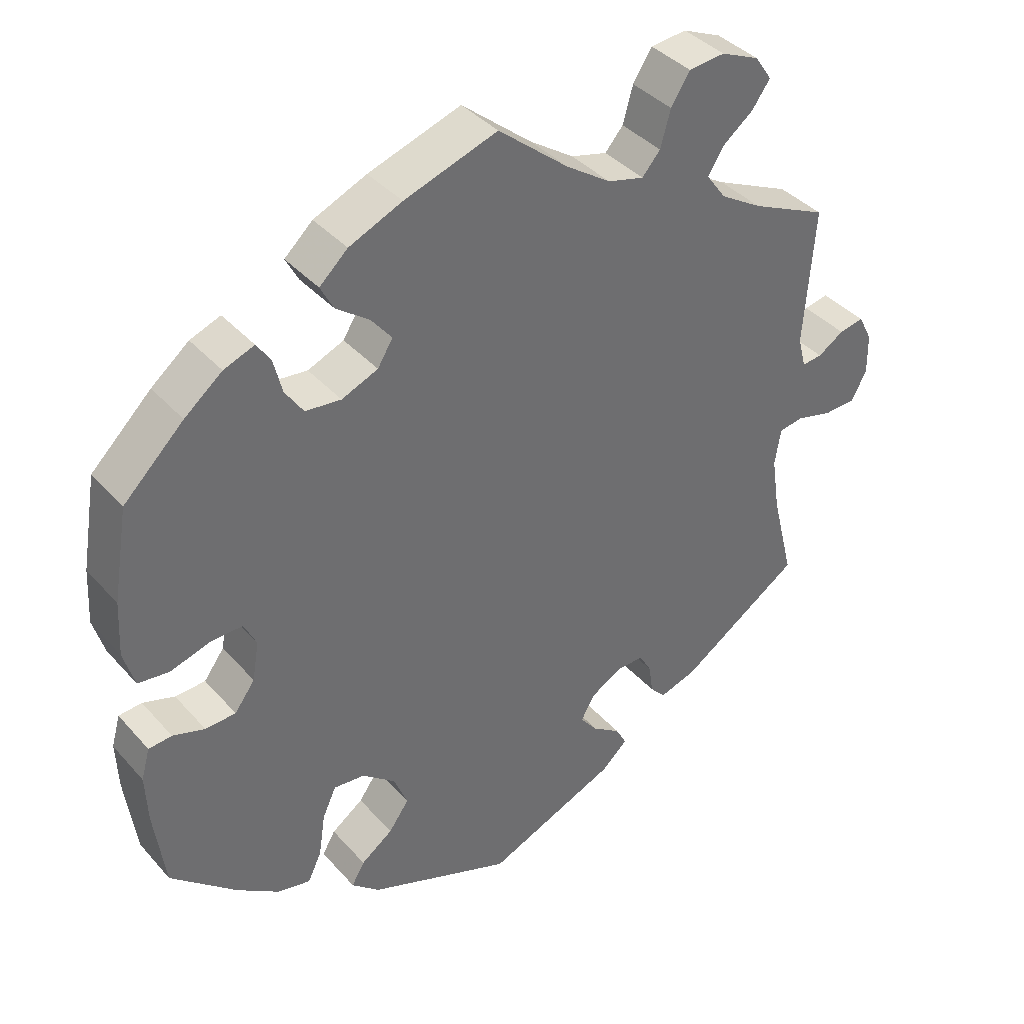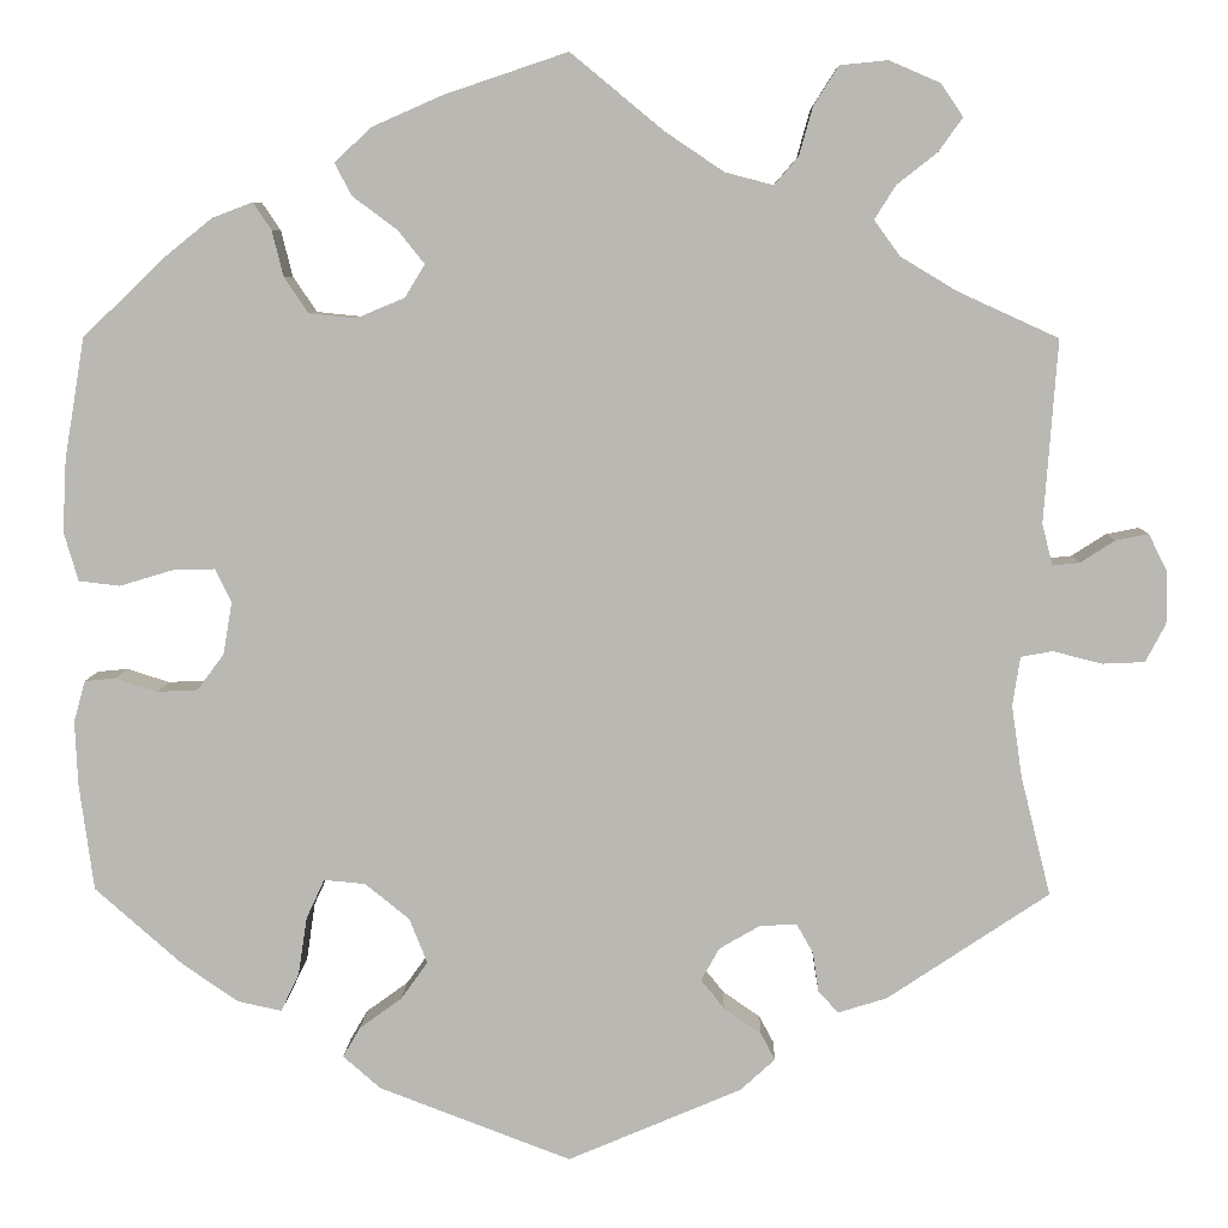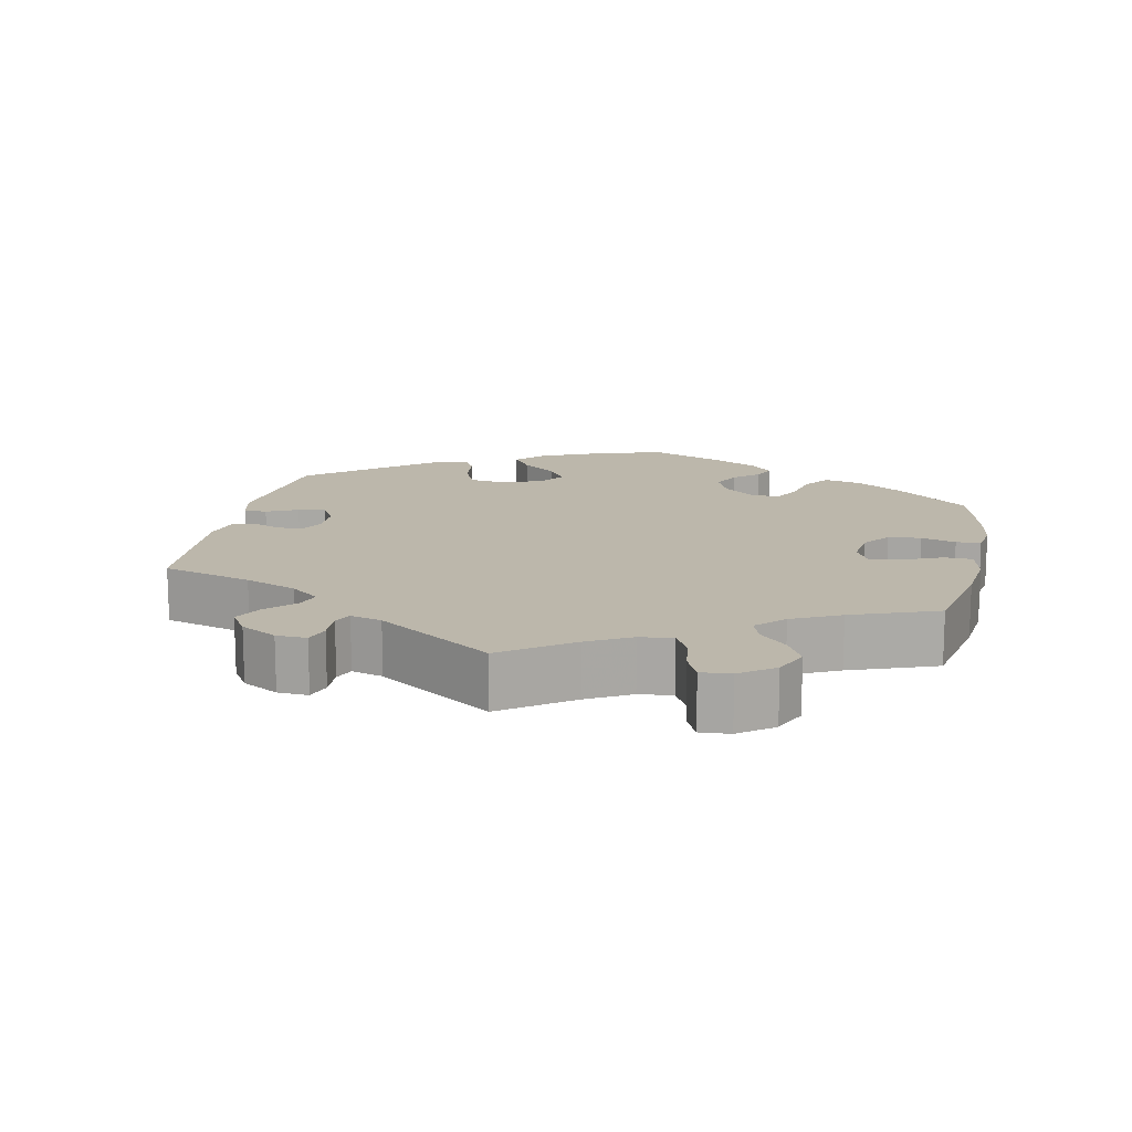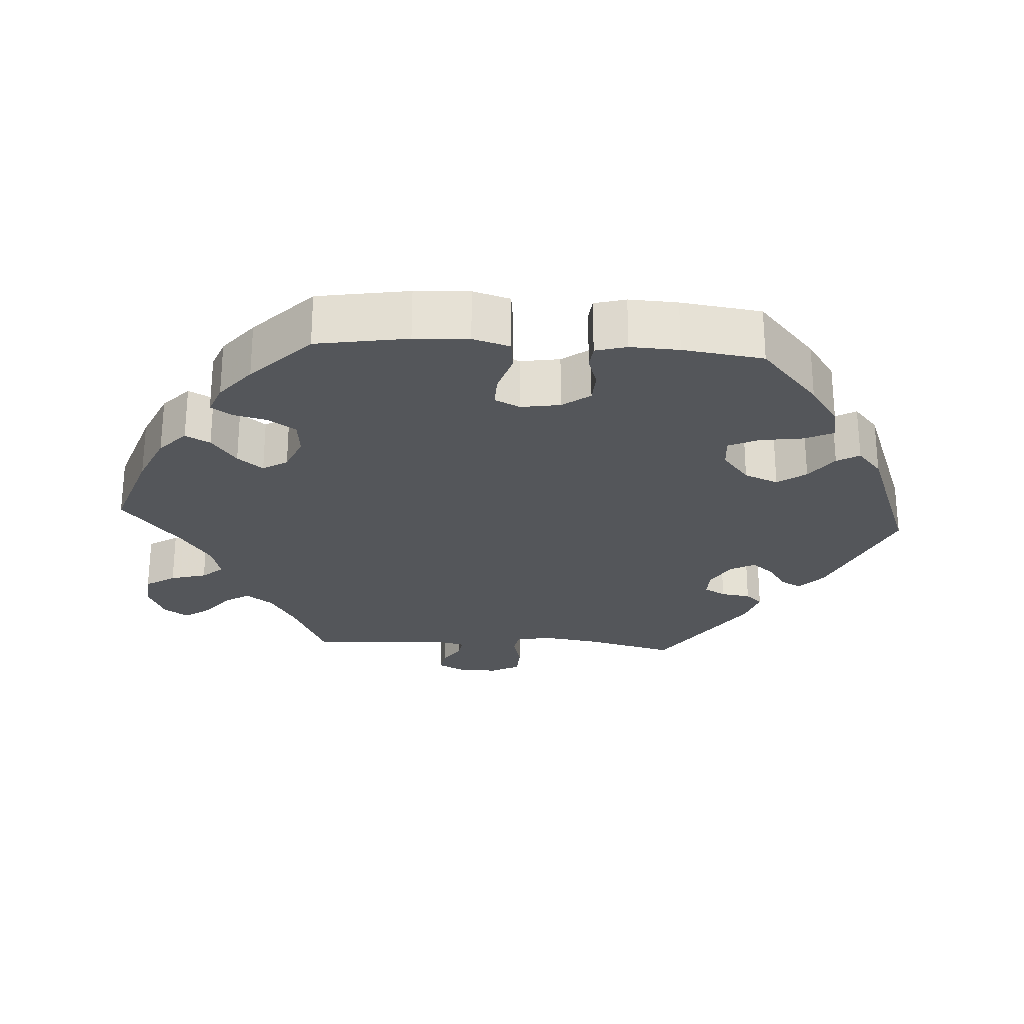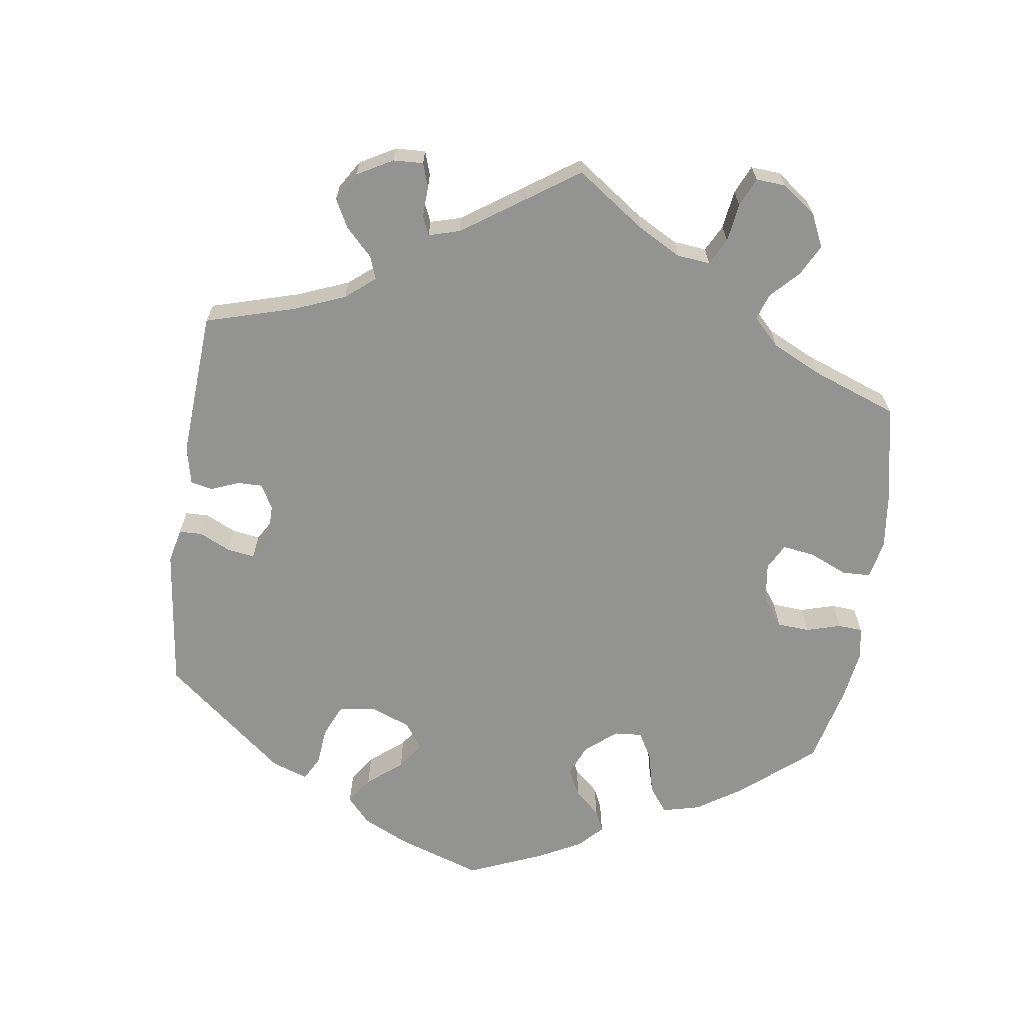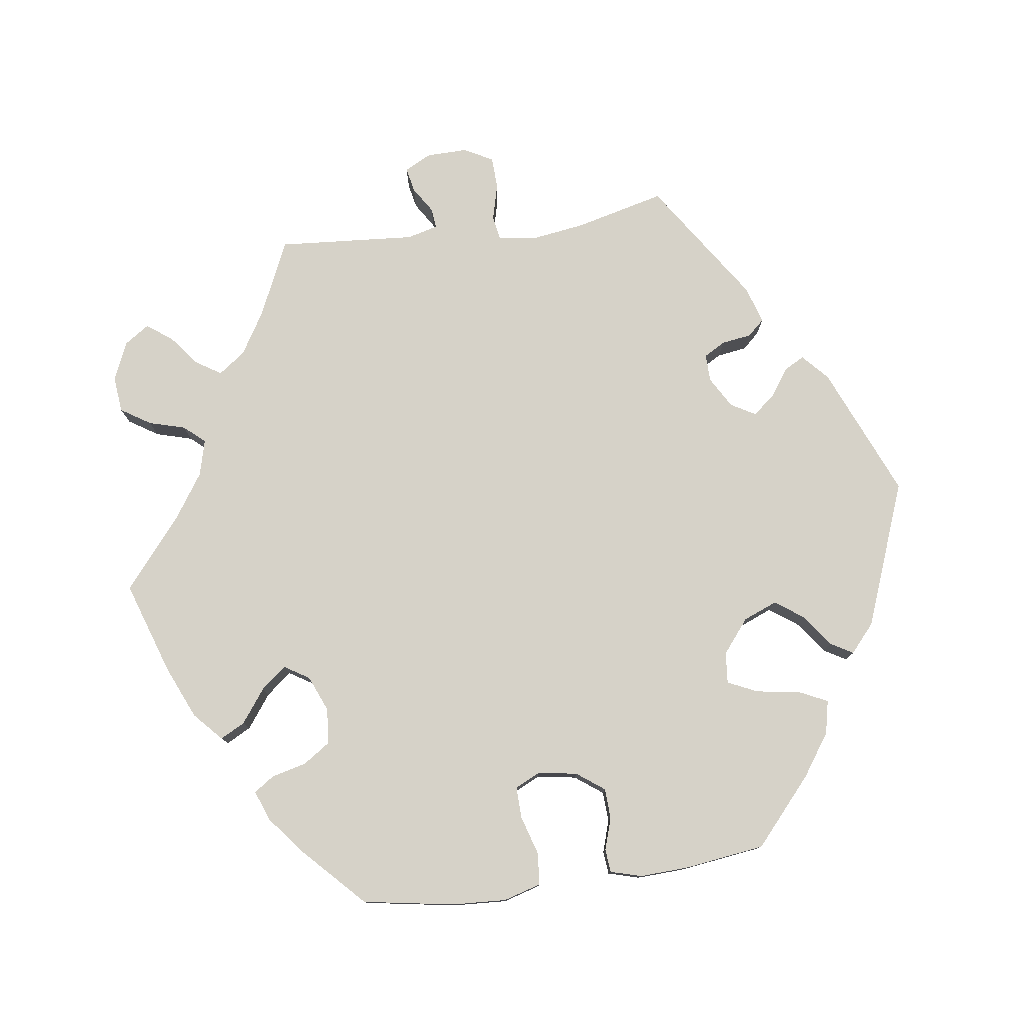
<metadata>
{"format":"obj","ext":"obj","renderer":"f3d","projection":"perspective","resolution":1024,"background":"white","views":[{"elev":38.6,"azim":143.5,"up":"+Z"},{"elev":7.0,"azim":-178.5,"up":"+Z"},{"elev":14.5,"azim":-48.2,"up":"+Y"},{"elev":-25.6,"azim":86.3,"up":"+Y"},{"elev":-66.7,"azim":-68.0,"up":"+Y"},{"elev":78.2,"azim":82.2,"up":"+Y"}]}
</metadata>
<code>
v -0.47 0.07 -0.165
v -0.459 0.07 -0.09
v -0.467 0.07 -0.039
v -0.5 0.07 -0.033
v -0.551 0.07 -0.046
v -0.595 0.07 -0.044
v -0.616 0.07 -0.004
v -0.615 0.07 0.052
v -0.596 0.07 0.089
v -0.562 0.07 0.082
v -0.526 0.07 0.059
v -0.498 0.07 0.056
v -0.487 0.07 0.099
v -0.501 0.07 0.289
v -0.396 0.07 0.337
v -0.338 0.07 0.372
v -0.311 0.07 0.409
v -0.333 0.07 0.444
v -0.375 0.07 0.477
v -0.4 0.07 0.512
v -0.377 0.07 0.546
v -0.324 0.07 0.569
v -0.274 0.07 0.564
v -0.248 0.07 0.523
v -0.234 0.07 0.473
v -0.209 0.07 0.444
v -0.159 0.07 0.457
v -0.098 0.07 0.498
v -0.001 0.07 0.578
v 0.127 0.07 0.535
v 0.2 0.07 0.503
v 0.239 0.07 0.467
v 0.221 0.07 0.433
v 0.175 0.07 0.399
v 0.147 0.07 0.364
v 0.168 0.07 0.33
v 0.218 0.07 0.309
v 0.267 0.07 0.314
v 0.292 0.07 0.351
v 0.304 0.07 0.399
v 0.323 0.07 0.427
v 0.365 0.07 0.411
v 0.417 0.07 0.369
v 0.5 0.07 0.289
v 0.521 0.07 0.163
v 0.525 0.07 0.088
v 0.51 0.07 0.037
v 0.467 0.07 0.032
v 0.411 0.07 0.049
v 0.368 0.07 0.05
v 0.351 0.07 0.015
v 0.36 0.07 -0.039
v 0.388 0.07 -0.077
v 0.43 0.07 -0.079
v 0.474 0.07 -0.065
v 0.506 0.07 -0.068
v 0.518 0.07 -0.111
v 0.515 0.07 -0.178
v 0.5 0.07 -0.289
v 0.409 0.07 -0.369
v 0.351 0.07 -0.409
v 0.305 0.07 -0.419
v 0.286 0.07 -0.379
v 0.277 0.07 -0.319
v 0.258 0.07 -0.278
v 0.215 0.07 -0.282
v 0.169 0.07 -0.319
v 0.15 0.07 -0.366
v 0.178 0.07 -0.405
v 0.222 0.07 -0.437
v 0.24 0.07 -0.468
v 0.201 0.07 -0.502
v 0.001 0.07 -0.578
v -0.18 0.07 -0.501
v -0.216 0.07 -0.468
v -0.201 0.07 -0.44
v -0.162 0.07 -0.413
v -0.138 0.07 -0.383
v -0.157 0.07 -0.349
v -0.2 0.07 -0.324
v -0.238 0.07 -0.323
v -0.255 0.07 -0.353
v -0.261 0.07 -0.394
v -0.282 0.07 -0.417
v -0.333 0.07 -0.401
v -0.501 0.07 -0.289
v -0.47 0 -0.165
v -0.459 0 -0.09
v -0.467 0 -0.039
v -0.5 0 -0.033
v -0.551 0 -0.046
v -0.595 0 -0.044
v -0.616 0 -0.004
v -0.615 0 0.052
v -0.596 0 0.089
v -0.562 0 0.082
v -0.526 0 0.059
v -0.498 0 0.056
v -0.487 0 0.099
v -0.501 0 0.289
v -0.396 0 0.337
v -0.338 0 0.372
v -0.311 0 0.409
v -0.333 0 0.444
v -0.375 0 0.477
v -0.4 0 0.512
v -0.377 0 0.546
v -0.324 0 0.569
v -0.274 0 0.564
v -0.248 0 0.523
v -0.234 0 0.473
v -0.209 0 0.444
v -0.159 0 0.457
v -0.098 0 0.498
v -0.001 0 0.578
v 0.127 0 0.535
v 0.2 0 0.503
v 0.239 0 0.467
v 0.221 0 0.433
v 0.175 0 0.399
v 0.147 0 0.364
v 0.168 0 0.33
v 0.218 0 0.309
v 0.267 0 0.314
v 0.292 0 0.351
v 0.304 0 0.399
v 0.323 0 0.427
v 0.365 0 0.411
v 0.417 0 0.369
v 0.5 0 0.289
v 0.521 0 0.163
v 0.525 0 0.088
v 0.51 0 0.037
v 0.467 0 0.032
v 0.411 0 0.049
v 0.368 0 0.05
v 0.351 0 0.015
v 0.36 0 -0.039
v 0.388 0 -0.077
v 0.43 0 -0.079
v 0.474 0 -0.065
v 0.506 0 -0.068
v 0.518 0 -0.111
v 0.515 0 -0.178
v 0.5 0 -0.289
v 0.409 0 -0.369
v 0.351 0 -0.409
v 0.305 0 -0.419
v 0.286 0 -0.379
v 0.277 0 -0.319
v 0.258 0 -0.278
v 0.215 0 -0.282
v 0.169 0 -0.319
v 0.15 0 -0.366
v 0.178 0 -0.405
v 0.222 0 -0.437
v 0.24 0 -0.468
v 0.201 0 -0.502
v 0.001 0 -0.578
v -0.18 0 -0.501
v -0.216 0 -0.468
v -0.201 0 -0.44
v -0.162 0 -0.413
v -0.138 0 -0.383
v -0.157 0 -0.349
v -0.2 0 -0.324
v -0.238 0 -0.323
v -0.255 0 -0.353
v -0.261 0 -0.394
v -0.282 0 -0.417
v -0.333 0 -0.401
v -0.501 0 -0.289
f 85 86 1
f 82 83 84 85
f 81 82 85 1
f 80 81 1 2
f 79 80 2 3
f 74 75 76 77
f 74 77 78
f 73 74 78
f 72 73 78 79
f 69 70 71 72
f 68 69 72 79
f 61 62 63 64
f 61 64 65
f 60 61 65
f 59 60 65
f 58 59 65
f 57 58 65 66
f 54 55 56 57
f 53 54 57 66
f 46 47 48 49
f 46 49 50
f 45 46 50
f 44 45 50
f 43 44 50
f 42 43 50 51
f 39 40 41 42
f 38 39 42 51
f 31 32 33 34
f 31 34 35
f 28 29 30 31
f 27 28 31 35
f 26 27 35 36
f 22 23 24 25
f 22 25 26
f 21 22 26
f 18 19 20 21
f 17 18 21 26
f 16 17 26 36
f 13 14 15
f 12 13 15 16
f 8 9 10 11
f 8 11 12
f 7 8 12
f 4 5 6 7
f 3 4 7 12
f 67 68 79 3
f 52 53 66 67
f 37 38 51 52
f 36 37 52 67
f 16 36 67
f 3 12 16 67
f 87 172 171
f 171 170 169 168
f 87 171 168 167
f 88 87 167 166
f 89 88 166 165
f 163 162 161 160
f 164 163 160
f 164 160 159
f 165 164 159 158
f 158 157 156 155
f 165 158 155 154
f 150 149 148 147
f 151 150 147
f 151 147 146
f 151 146 145
f 151 145 144
f 152 151 144 143
f 143 142 141 140
f 152 143 140 139
f 135 134 133 132
f 136 135 132
f 136 132 131
f 136 131 130
f 136 130 129
f 137 136 129 128
f 128 127 126 125
f 137 128 125 124
f 120 119 118 117
f 121 120 117
f 117 116 115 114
f 121 117 114 113
f 122 121 113 112
f 111 110 109 108
f 112 111 108
f 112 108 107
f 107 106 105 104
f 112 107 104 103
f 122 112 103 102
f 101 100 99
f 102 101 99 98
f 97 96 95 94
f 98 97 94
f 98 94 93
f 93 92 91 90
f 98 93 90 89
f 89 165 154 153
f 153 152 139 138
f 138 137 124 123
f 153 138 123 122
f 153 122 102
f 153 102 98 89
f 1 87 88 2
f 2 88 89 3
f 3 89 90 4
f 4 90 91 5
f 5 91 92 6
f 6 92 93 7
f 7 93 94 8
f 8 94 95 9
f 9 95 96 10
f 10 96 97 11
f 11 97 98 12
f 12 98 99 13
f 13 99 100 14
f 14 100 101 15
f 15 101 102 16
f 16 102 103 17
f 17 103 104 18
f 18 104 105 19
f 19 105 106 20
f 20 106 107 21
f 21 107 108 22
f 22 108 109 23
f 23 109 110 24
f 24 110 111 25
f 25 111 112 26
f 26 112 113 27
f 27 113 114 28
f 28 114 115 29
f 29 115 116 30
f 30 116 117 31
f 31 117 118 32
f 32 118 119 33
f 33 119 120 34
f 34 120 121 35
f 35 121 122 36
f 36 122 123 37
f 37 123 124 38
f 38 124 125 39
f 39 125 126 40
f 40 126 127 41
f 41 127 128 42
f 42 128 129 43
f 43 129 130 44
f 44 130 131 45
f 45 131 132 46
f 46 132 133 47
f 47 133 134 48
f 48 134 135 49
f 49 135 136 50
f 50 136 137 51
f 51 137 138 52
f 52 138 139 53
f 53 139 140 54
f 54 140 141 55
f 55 141 142 56
f 56 142 143 57
f 57 143 144 58
f 58 144 145 59
f 59 145 146 60
f 60 146 147 61
f 61 147 148 62
f 62 148 149 63
f 63 149 150 64
f 64 150 151 65
f 65 151 152 66
f 66 152 153 67
f 67 153 154 68
f 68 154 155 69
f 69 155 156 70
f 70 156 157 71
f 71 157 158 72
f 72 158 159 73
f 73 159 160 74
f 74 160 161 75
f 75 161 162 76
f 76 162 163 77
f 77 163 164 78
f 78 164 165 79
f 79 165 166 80
f 80 166 167 81
f 81 167 168 82
f 82 168 169 83
f 83 169 170 84
f 84 170 171 85
f 85 171 172 86
f 86 172 87 1

</code>
